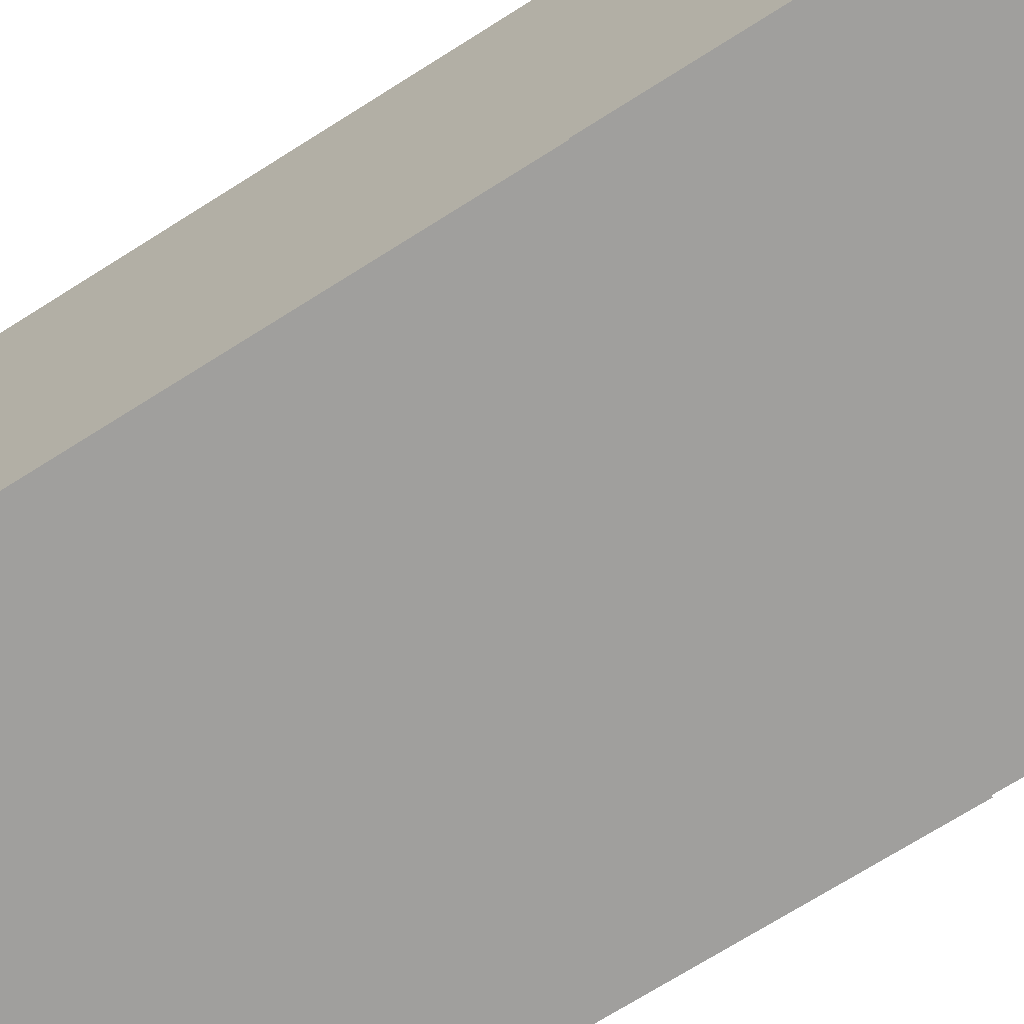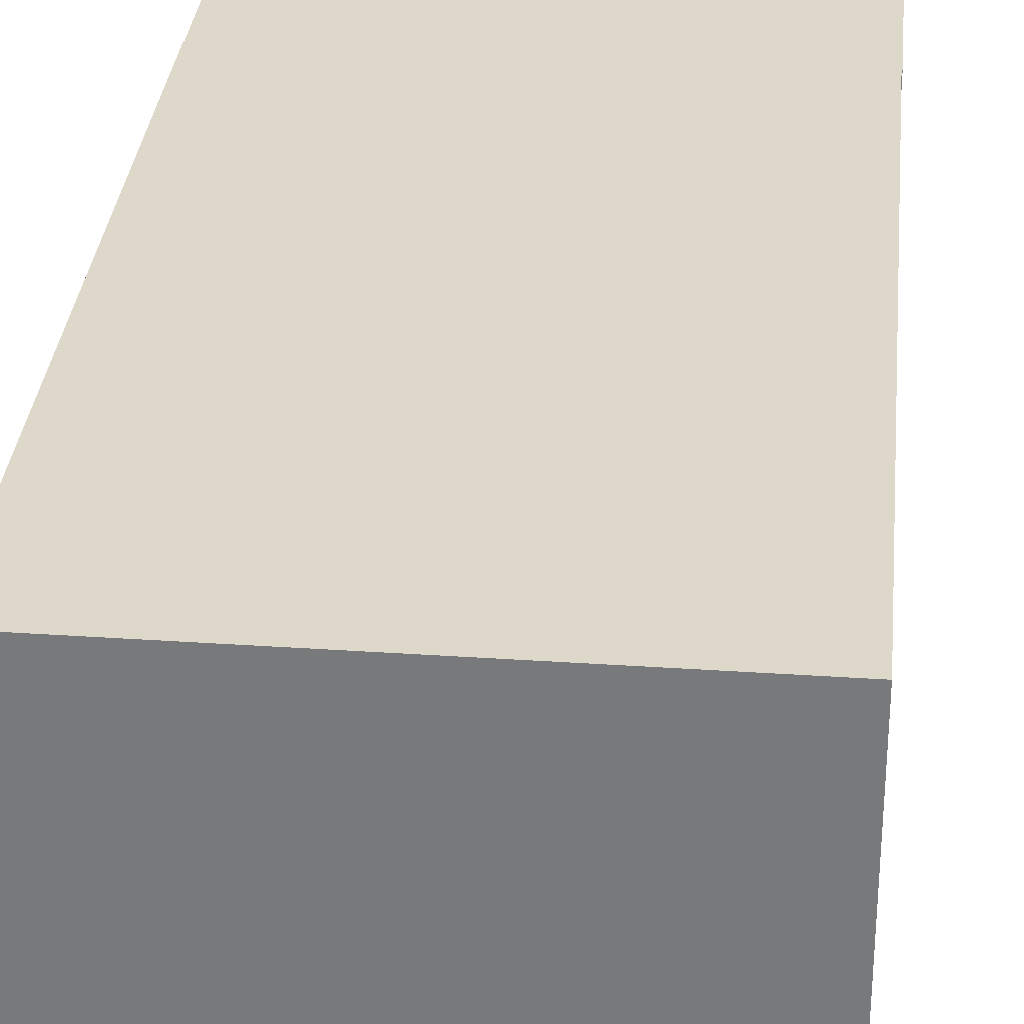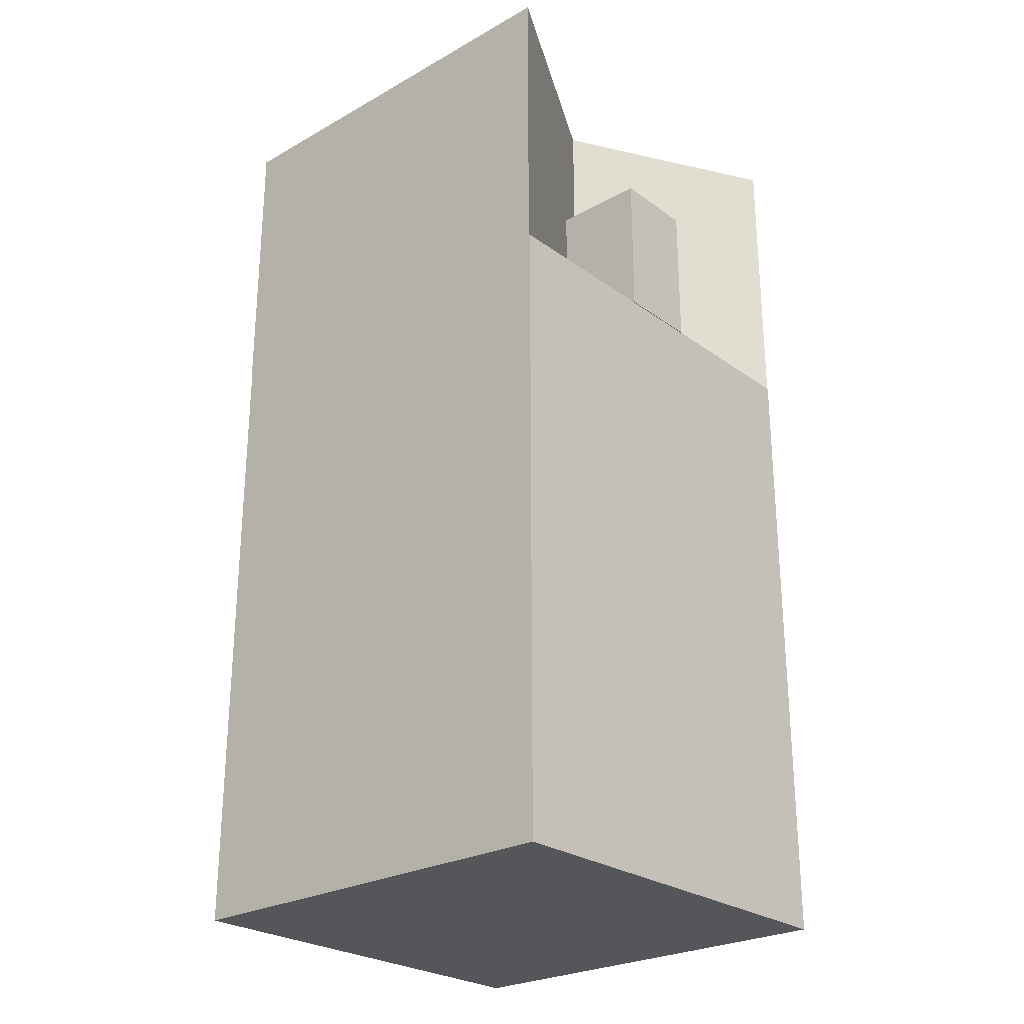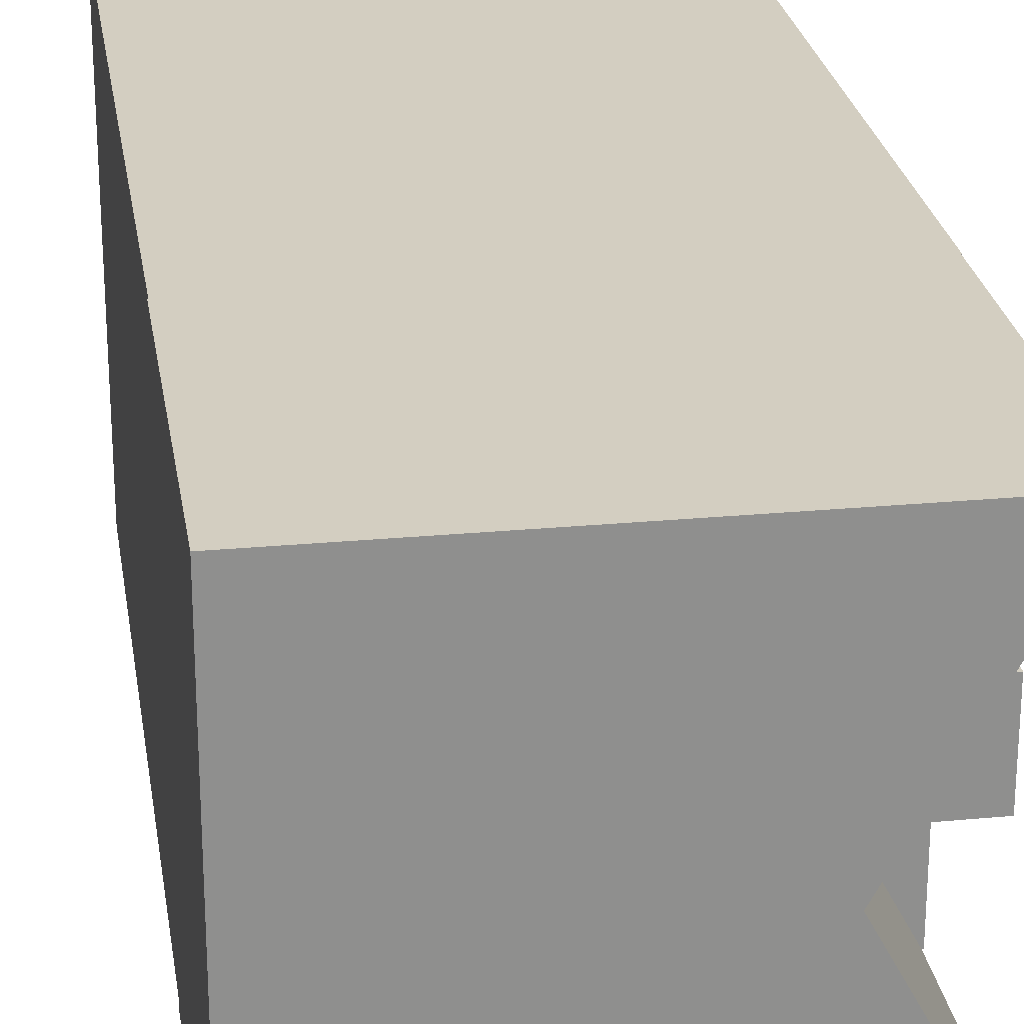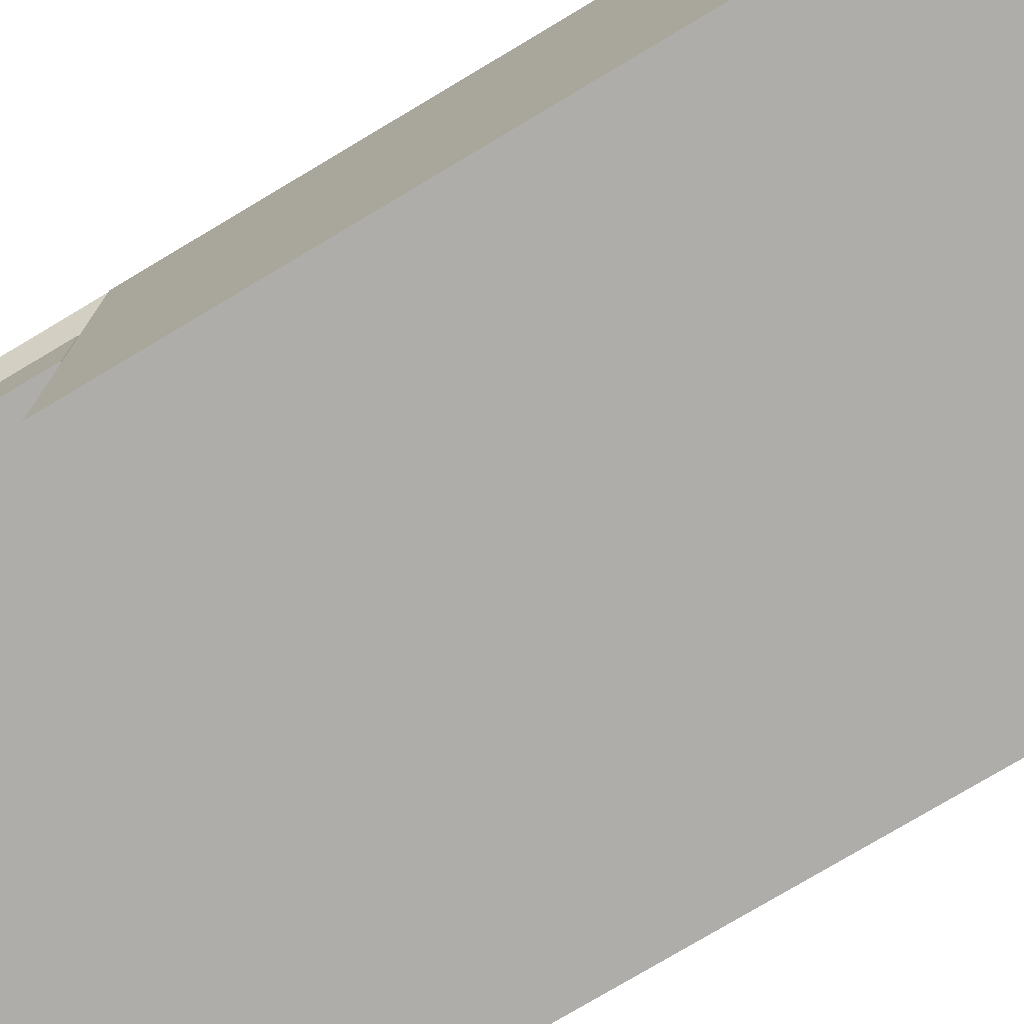
<metadata>
{"format":"obj","ext":"obj","renderer":"f3d","projection":"perspective","resolution":1024,"background":"white","views":[{"elev":-71.3,"azim":122.3,"up":"+Z"},{"elev":31.6,"azim":5.5,"up":"+Z"},{"elev":-26.0,"azim":-138.5,"up":"+Y"},{"elev":25.1,"azim":171.3,"up":"+Z"},{"elev":-77.4,"azim":-59.2,"up":"+Z"}]}
</metadata>
<code>
o Mesh
v 9.967 14.03 -10.04
v 9.967 14.03 9.963
v -9.996 14.03 -10.04
v -4.588 14.04 0.07262
v -9.996 -0.02498 -10.04
v -4.588 -0.00507 0.07262
v 9.967 -0.02498 9.963
v 9.967 -0.02498 -10.04
v -10.03 14.03 9.963
v -10.03 -0.02498 9.963
v -10.1 -1.033e-07 2
v -10.1 -2.76e-07 -1.95
v -3.7 -2.76e-07 -1.95
v -3.7 -1.033e-07 2
v -10.1 7.04 2
v -10.1 7.04 -1.95
v -3.7 7.04 -1.95
v -3.7 7.04 2
v -10.06 0.005024 9.963
v -10.06 0.005023 -10.04
v 9.938 0.005023 -10.04
v 9.938 0.005024 9.963
v -10.06 -29.98 9.963
v 9.938 -29.98 9.963
v 9.938 -29.98 -10.04
v -10.06 -29.98 -10.04
g Default
f 19 22 21 20
f 24 22 19 23
f 25 21 22 24
f 26 20 21 25
f 23 19 20 26
f 23 26 25 24
f 3 5 6 4
f 2 7 8 1
f 1 8 5 3
f 2 1 3 4 9
f 7 10 6 5 8
f 10 9 4 6
f 9 10 7 2
f 11 12 13 14
f 15 16 12 11
f 16 17 13 12
f 17 18 14 13
f 18 15 11 14
f 15 18 17 16

</code>
